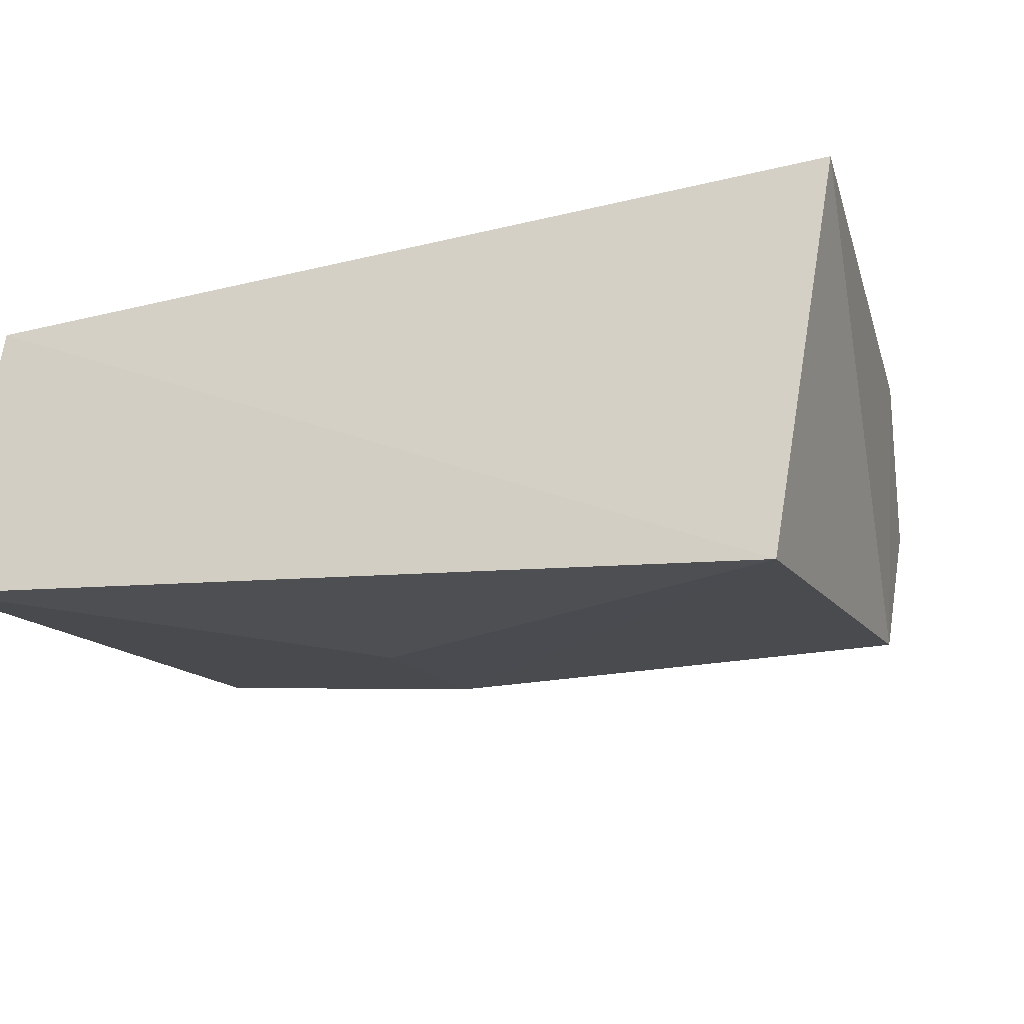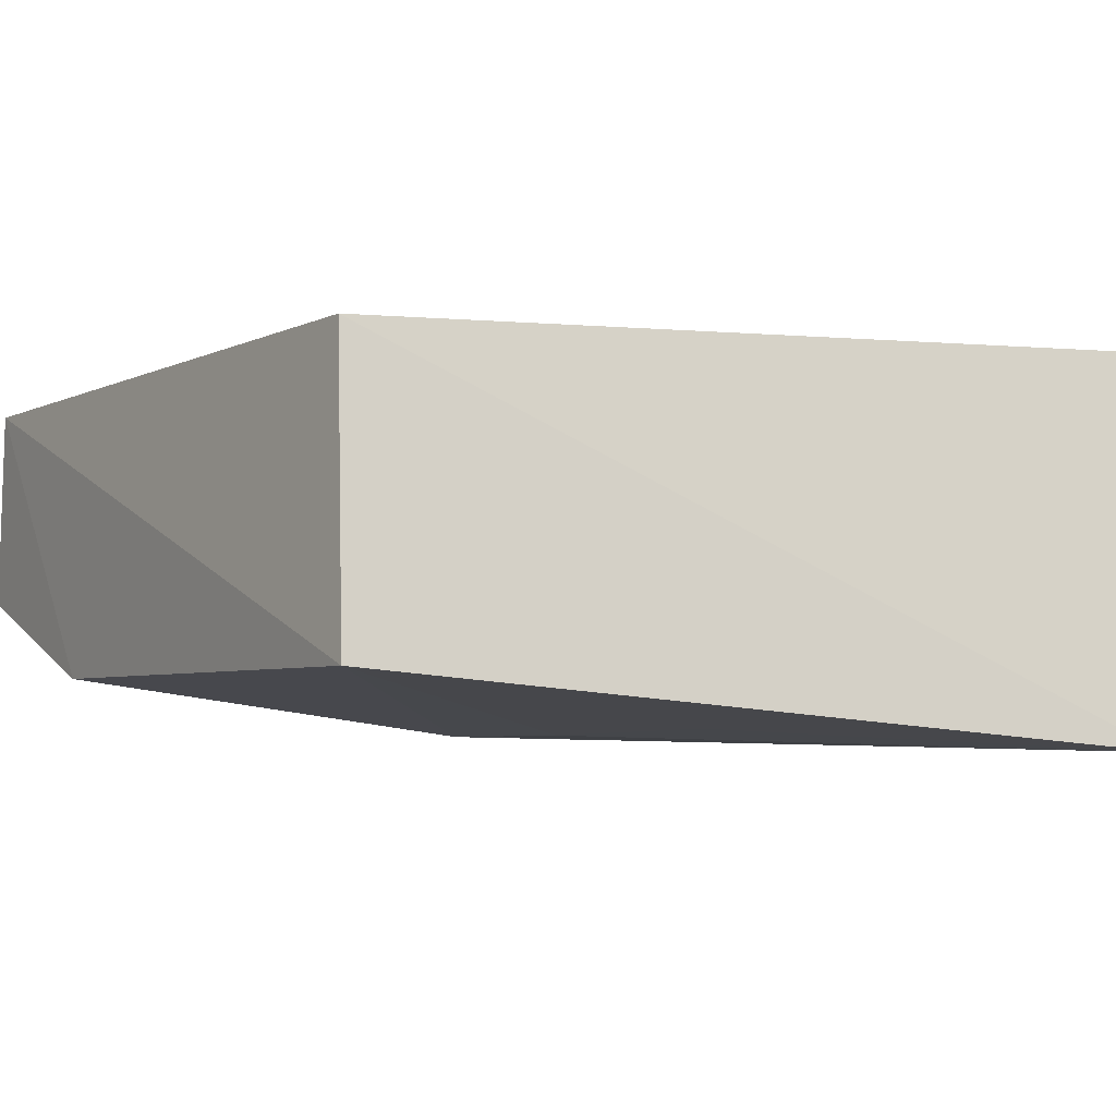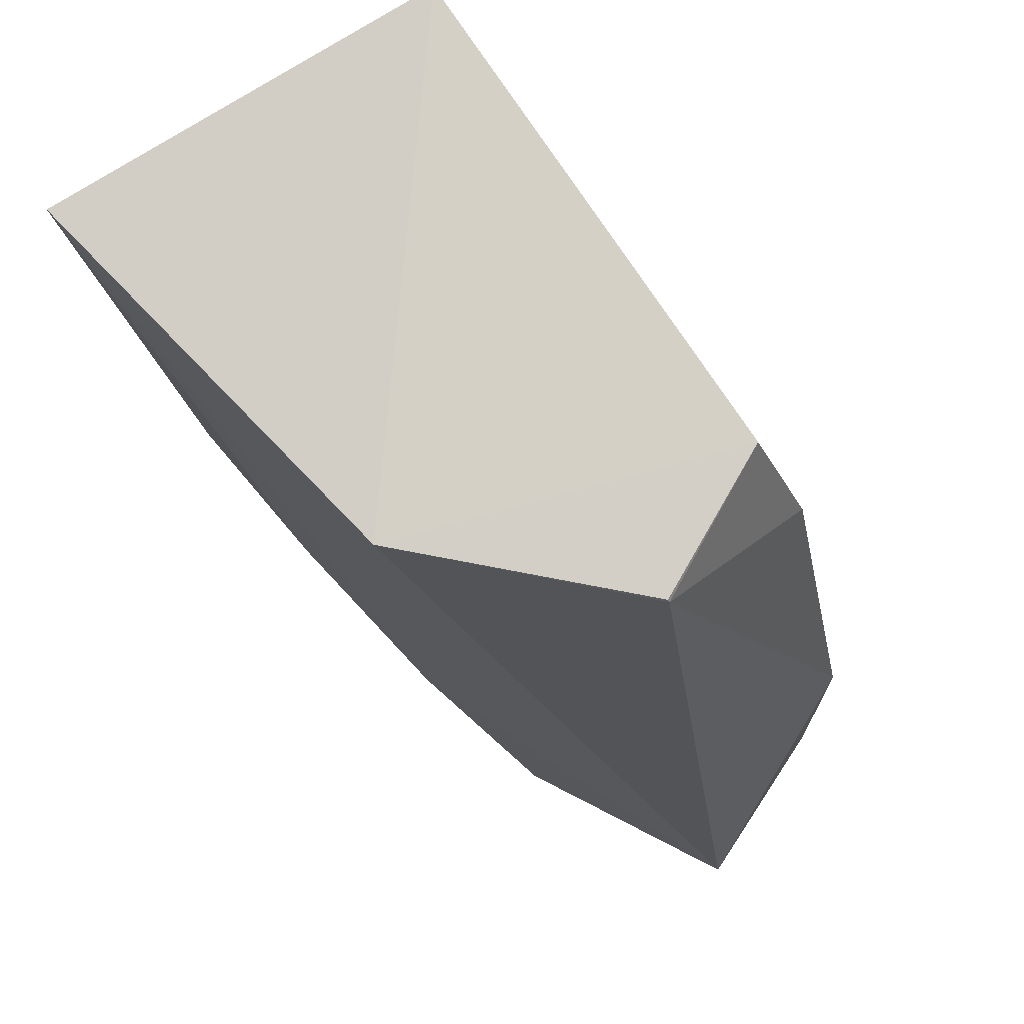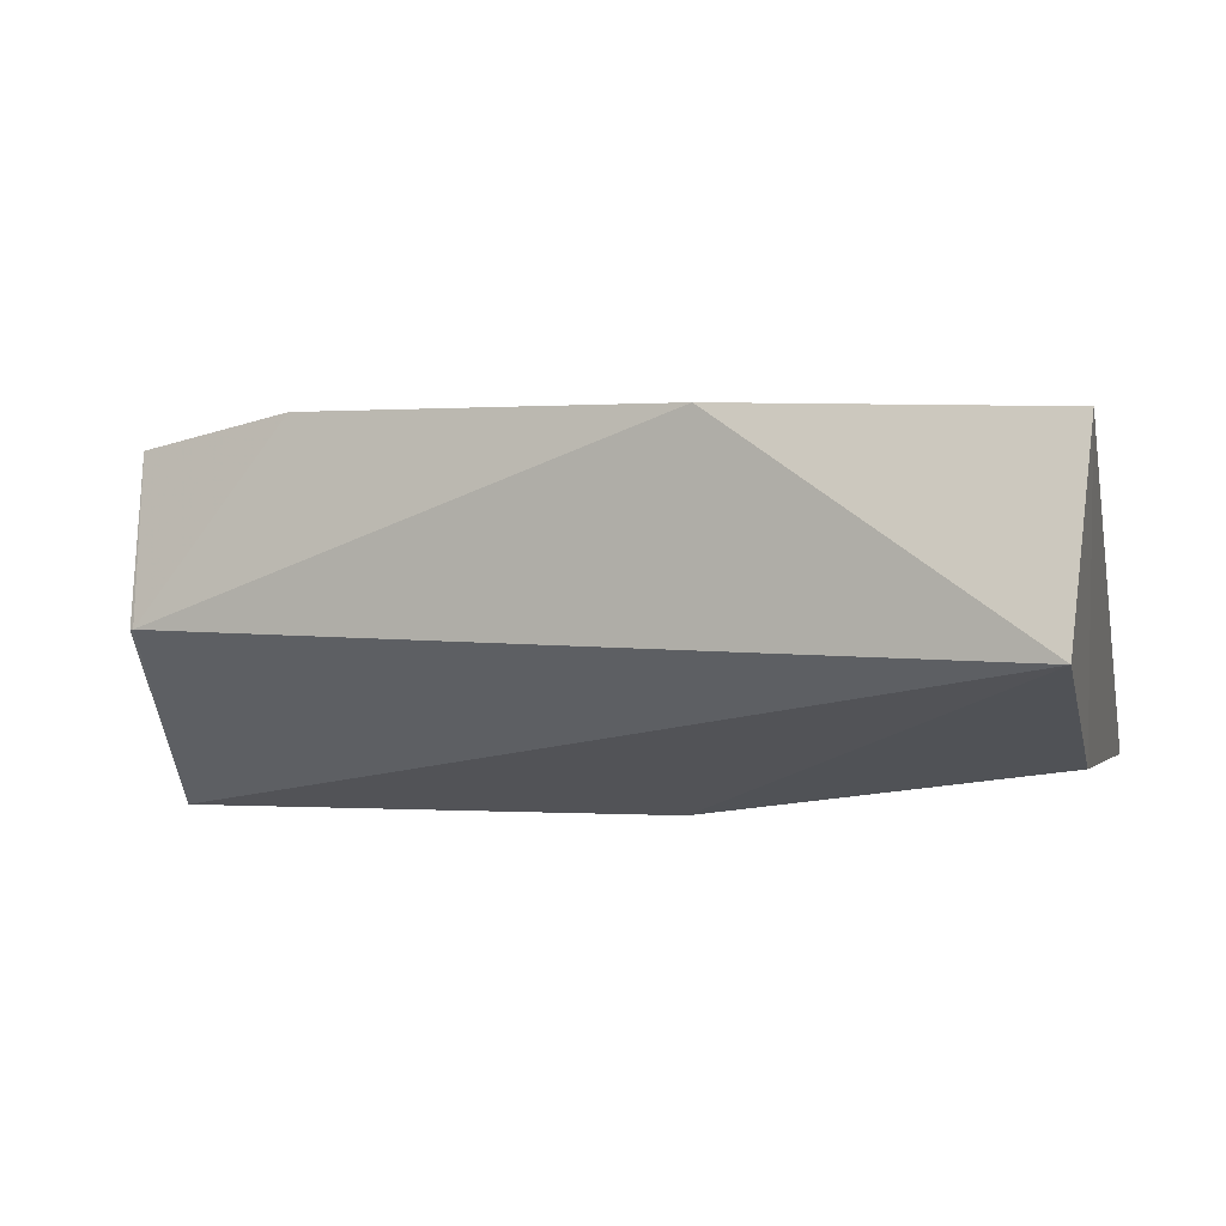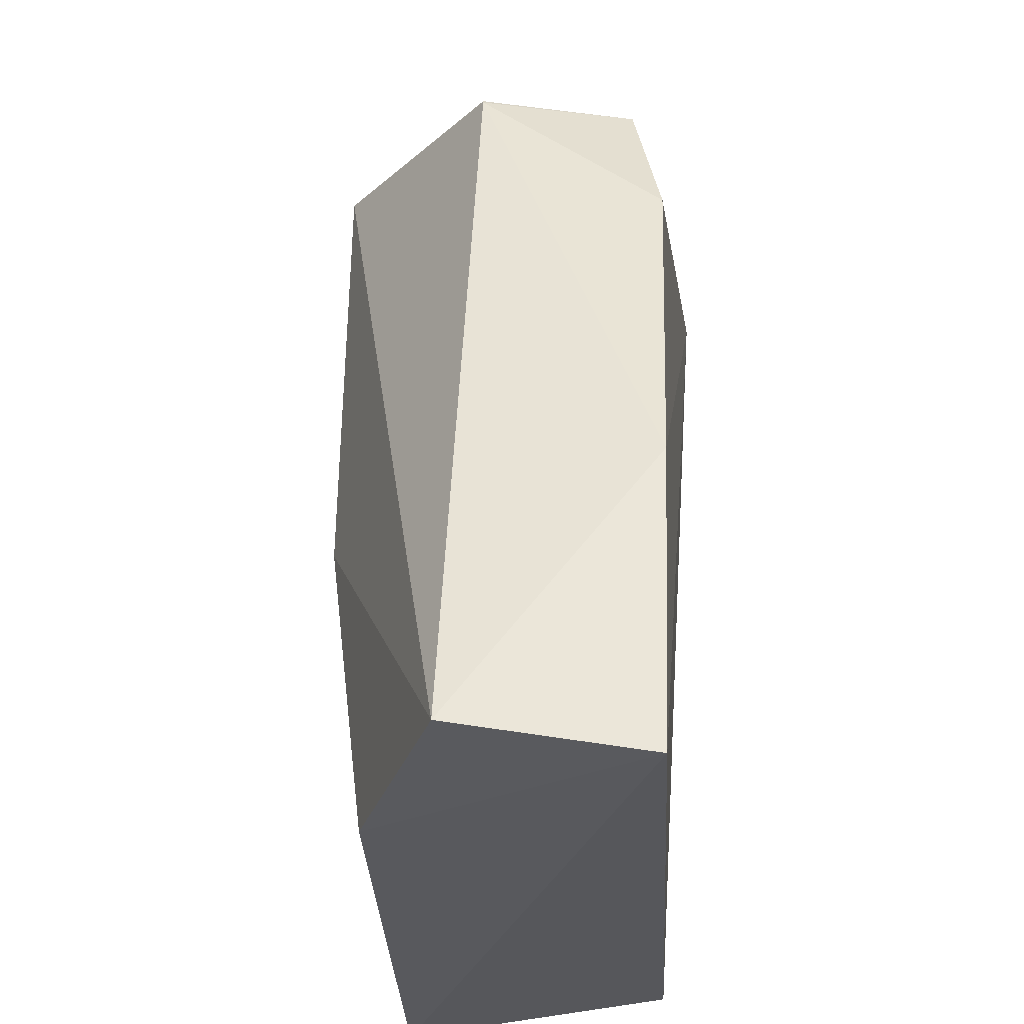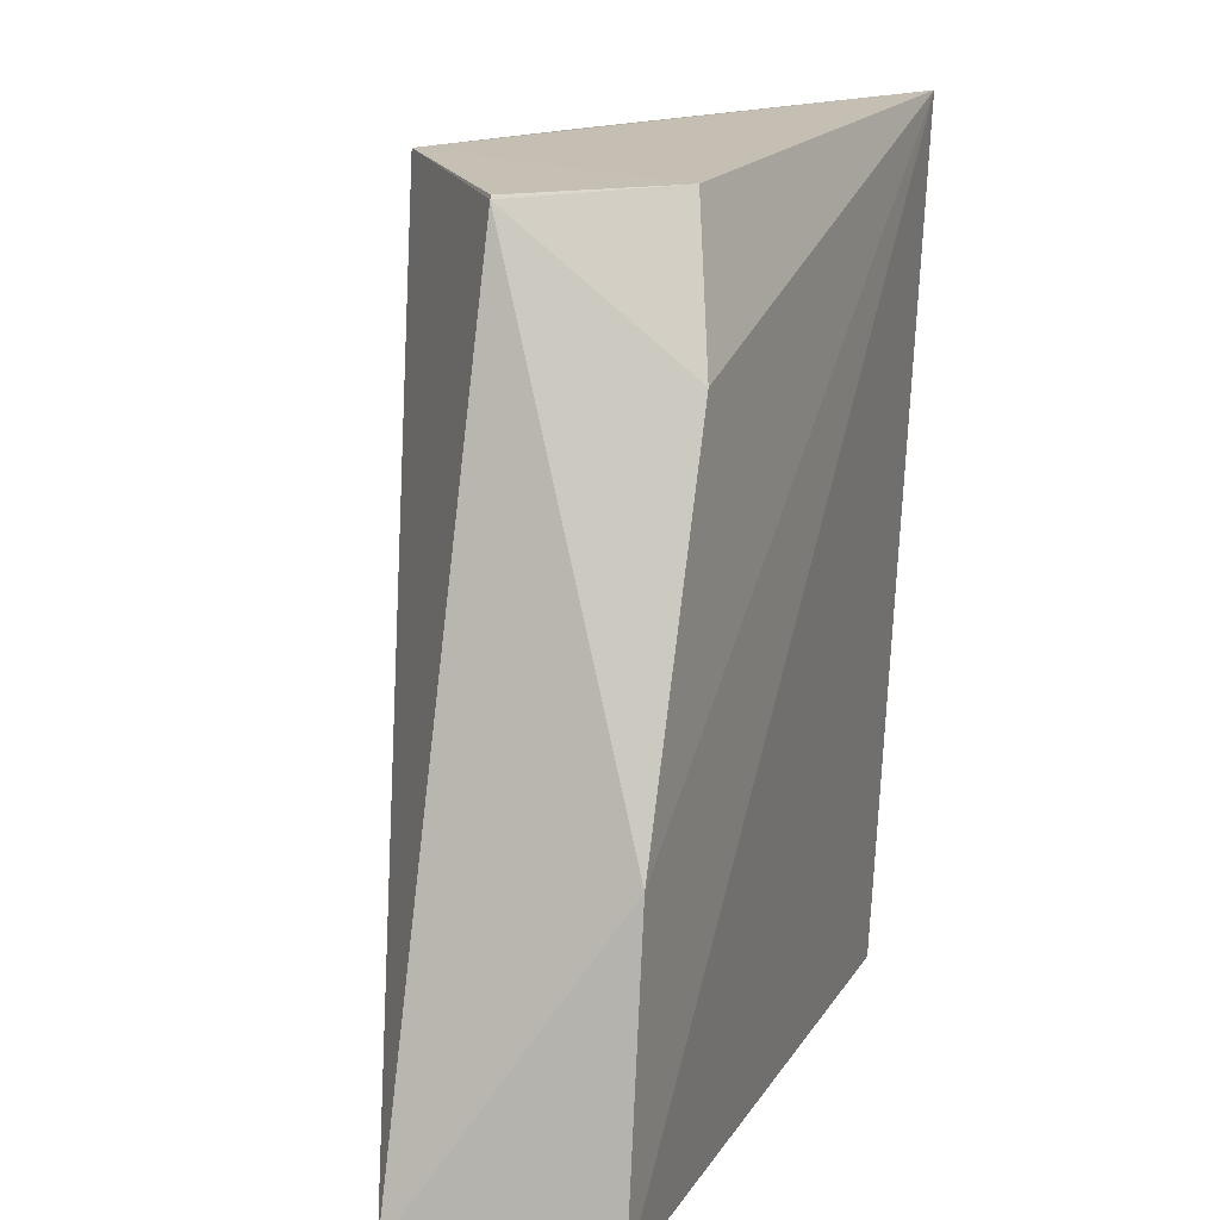
<metadata>
{"format":"obj","ext":"obj","renderer":"f3d","projection":"perspective","resolution":1024,"background":"white","views":[{"elev":-16.2,"azim":112.7,"up":"+Z"},{"elev":-6.2,"azim":59.7,"up":"+Z"},{"elev":75.6,"azim":-131.6,"up":"+Y"},{"elev":0.3,"azim":-76.6,"up":"+Z"},{"elev":-30.7,"azim":-85.7,"up":"+Y"},{"elev":10.9,"azim":-68.6,"up":"+Y"}]}
</metadata>
<code>
v -0.004426 0.02291 0.0261
v -0.002782 -0.02316 0.02299
v -4.959e-05 0.02076 0.005058
v -0.02302 0.02032 0.006035
v -0.0413 -0.02523 0.02385
v -0.03114 0.0192 0.02318
v -5.959e-05 -0.02416 0.007871
v -0.03406 0.01099 0.02468
v -0.03169 -0.02441 0.008957
v -0.04049 -0.008916 0.02434
v -0.02535 -0.005507 0.006128
v -0.04398 -0.02454 0.01373
v -0.01502 -0.005368 0.005885
v -0.03402 0.01853 0.01486
v -0.007634 -0.001602 0.006038
v -0.0339 0.01872 0.01485
f 1 2 3
f 1 3 4
f 5 2 1
f 6 1 4
f 7 3 2
f 7 2 5
f 8 1 6
f 9 7 5
f 10 5 1
f 10 1 8
f 11 4 3
f 11 7 9
f 12 9 5
f 12 5 10
f 12 11 9
f 12 4 11
f 13 11 3
f 13 7 11
f 14 4 12
f 14 8 6
f 14 12 10
f 14 10 8
f 15 13 3
f 15 3 7
f 15 7 13
f 16 14 6
f 16 6 4
f 16 4 14

</code>
